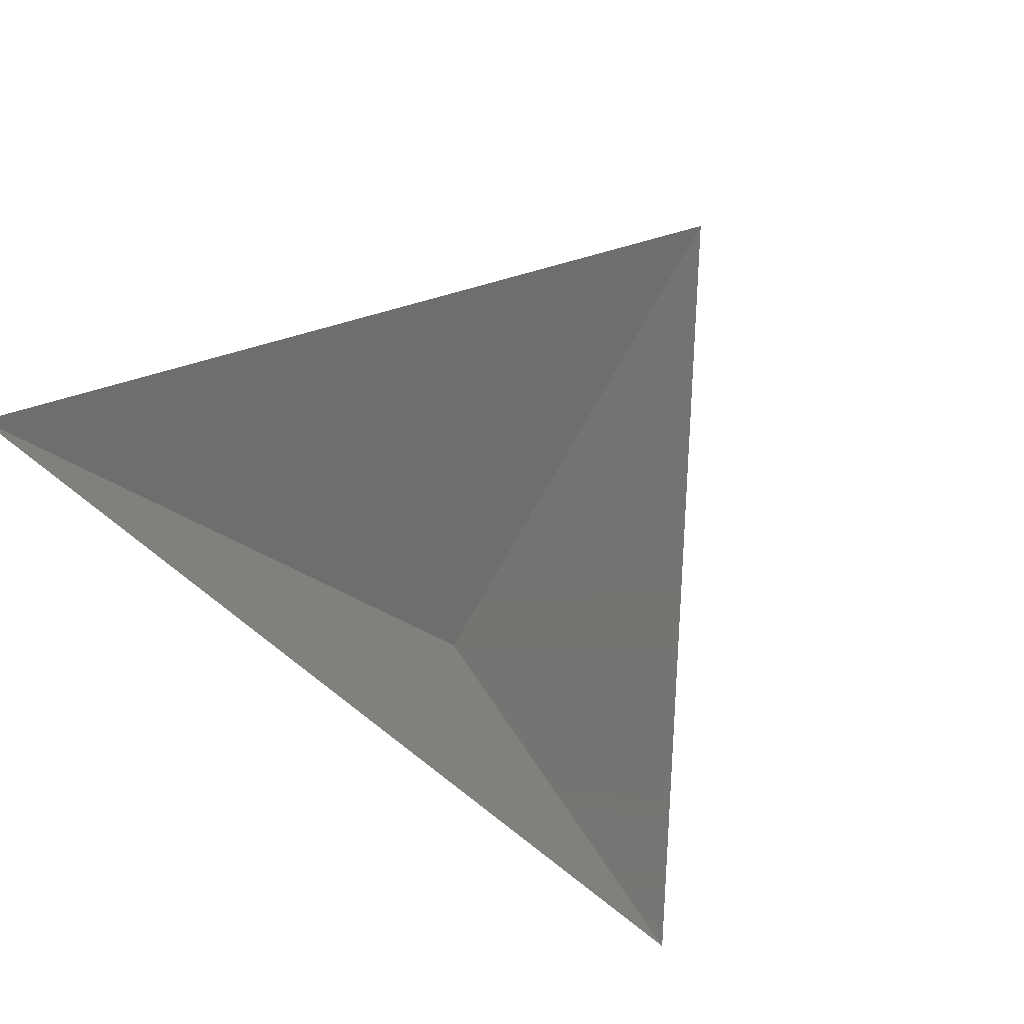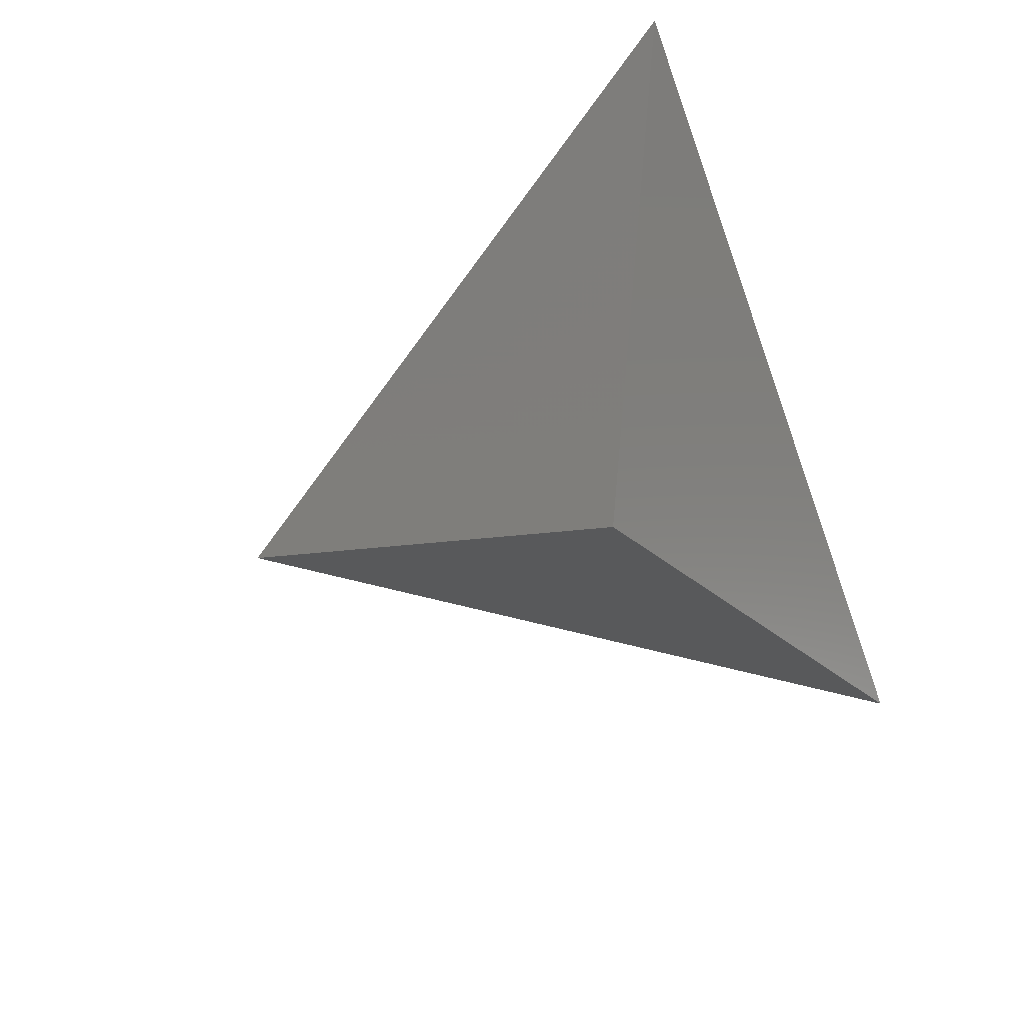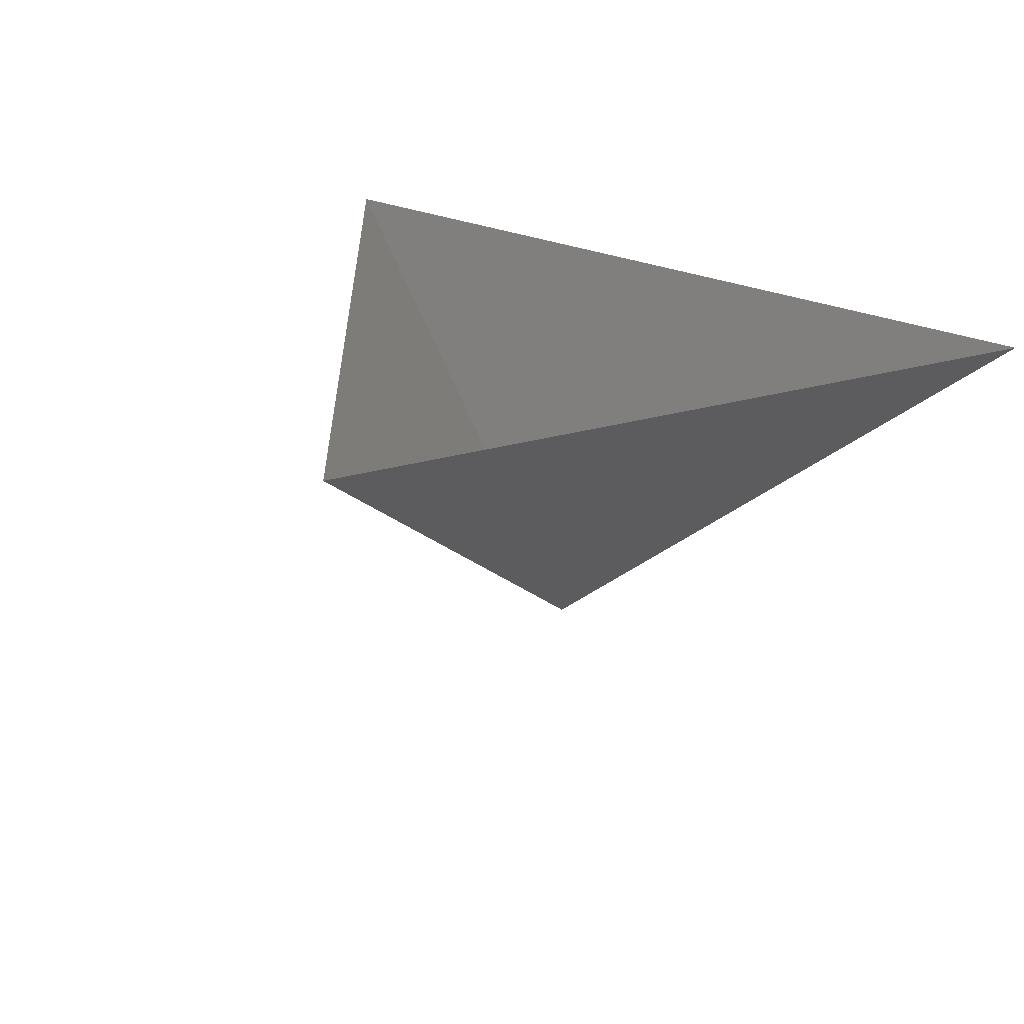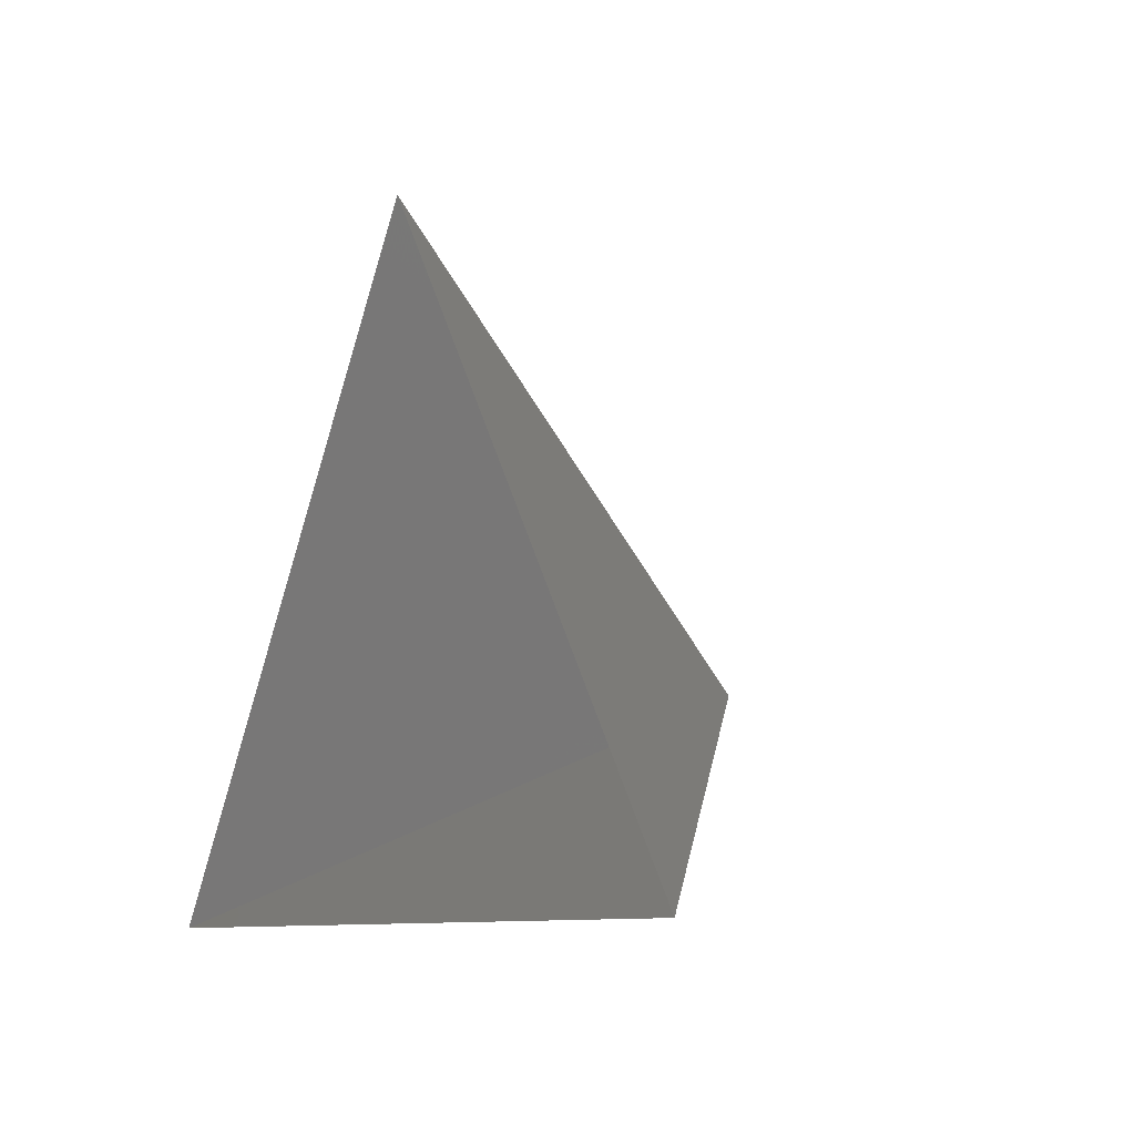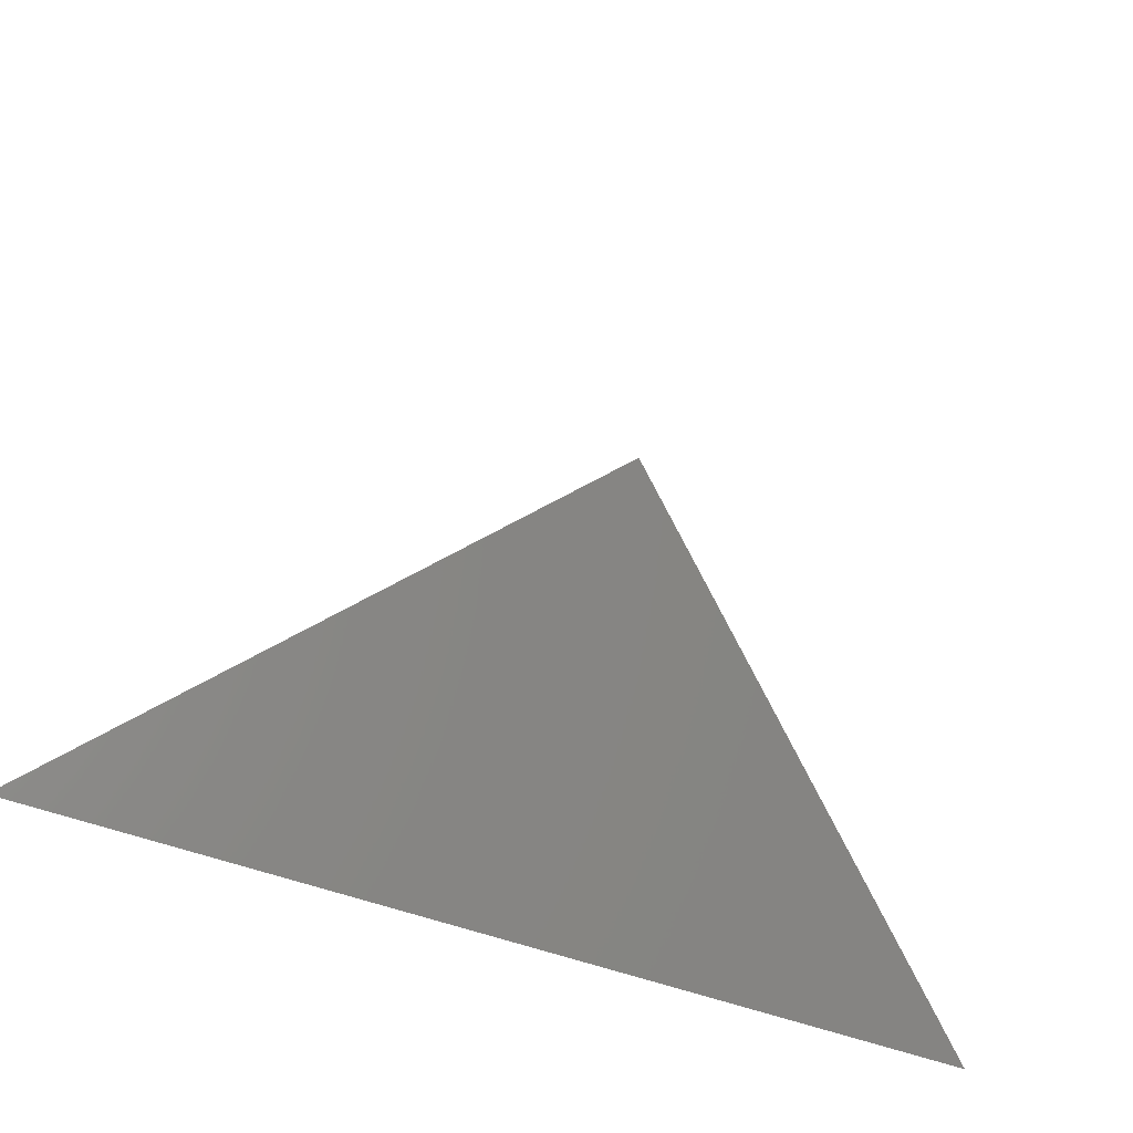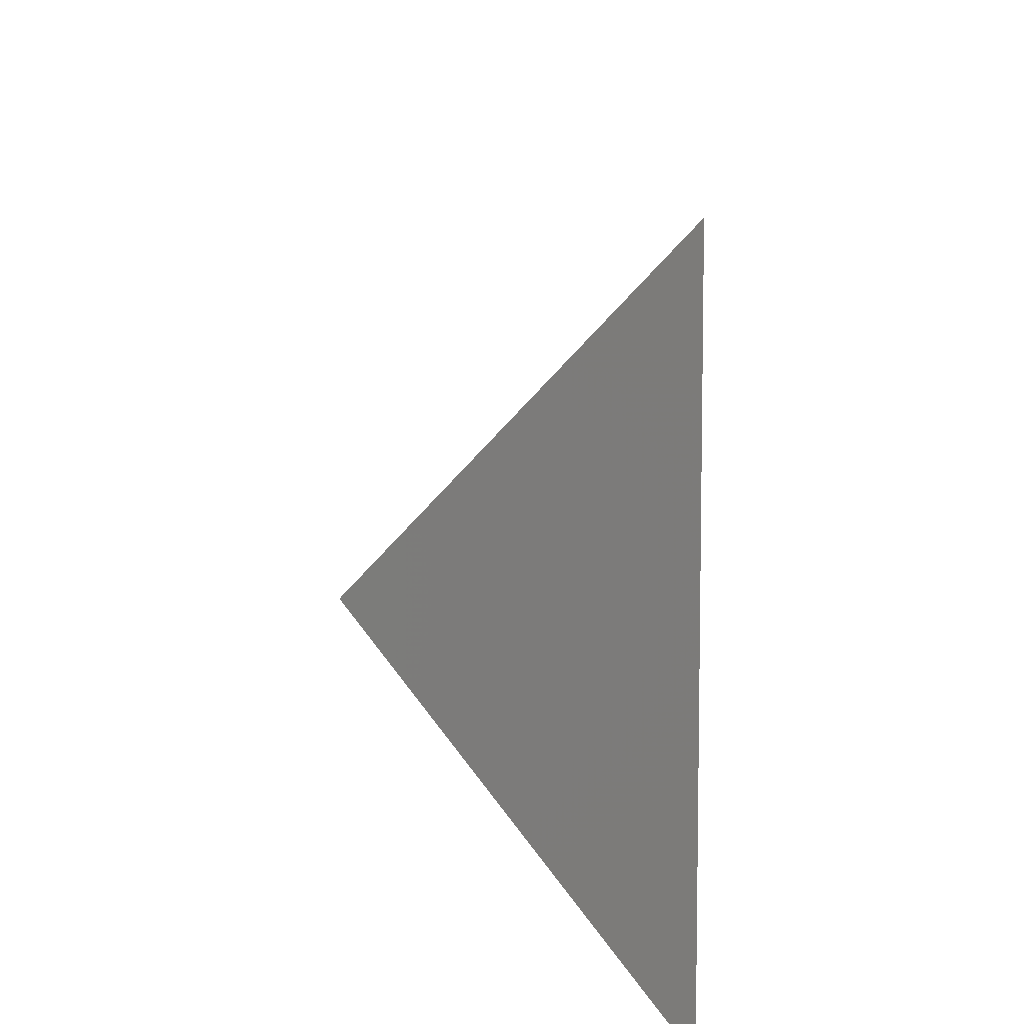
<metadata>
{"format":"stl","ext":"stl","renderer":"f3d","projection":"perspective","resolution":1024,"background":"white","views":[{"elev":64.1,"azim":38.6,"up":"+Z"},{"elev":-73.8,"azim":-70.2,"up":"+Z"},{"elev":28.4,"azim":-147.0,"up":"+Z"},{"elev":-9.1,"azim":58.1,"up":"+Y"},{"elev":-59.7,"azim":160.2,"up":"+Y"},{"elev":30.8,"azim":-88.5,"up":"+Y"}]}
</metadata>
<code>
# stl→obj: 4 verts, 3 faces
v -5 -17 70.71
v 7 -17 70.71
v 1 -14 65.71
v 1 -8 70.71
f 1 2 3
f 2 4 3
f 4 1 3

</code>
